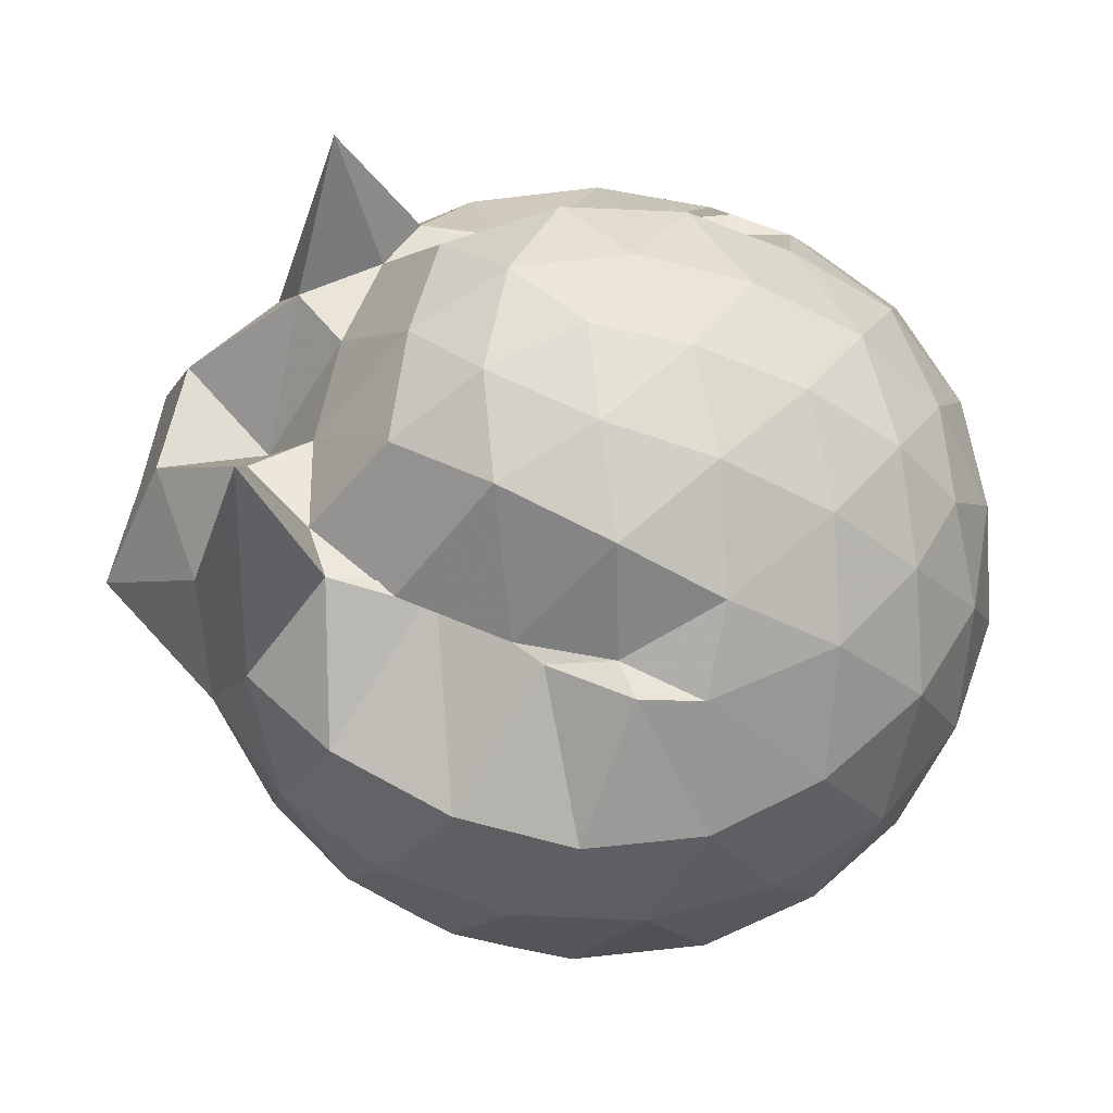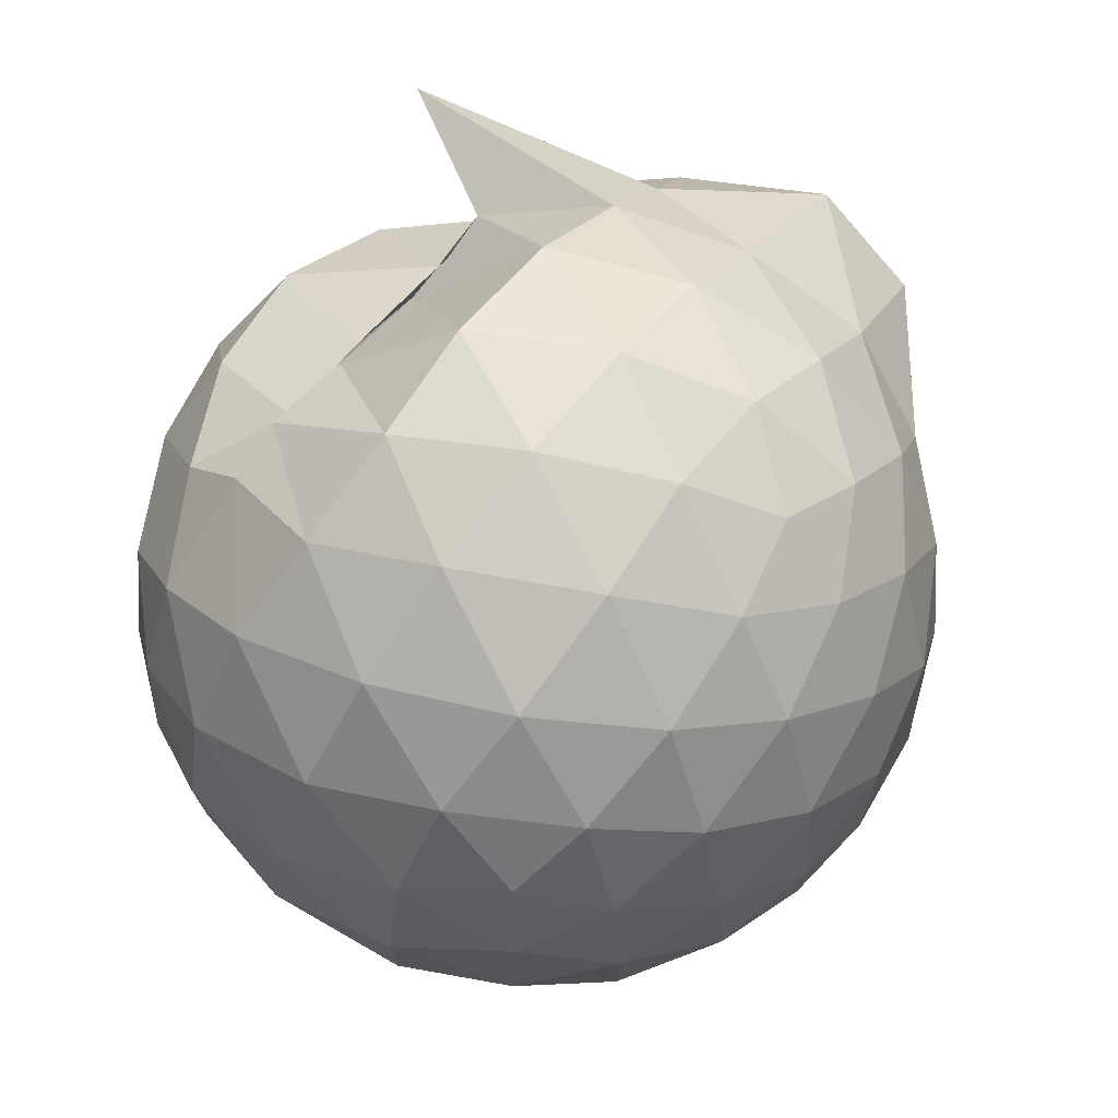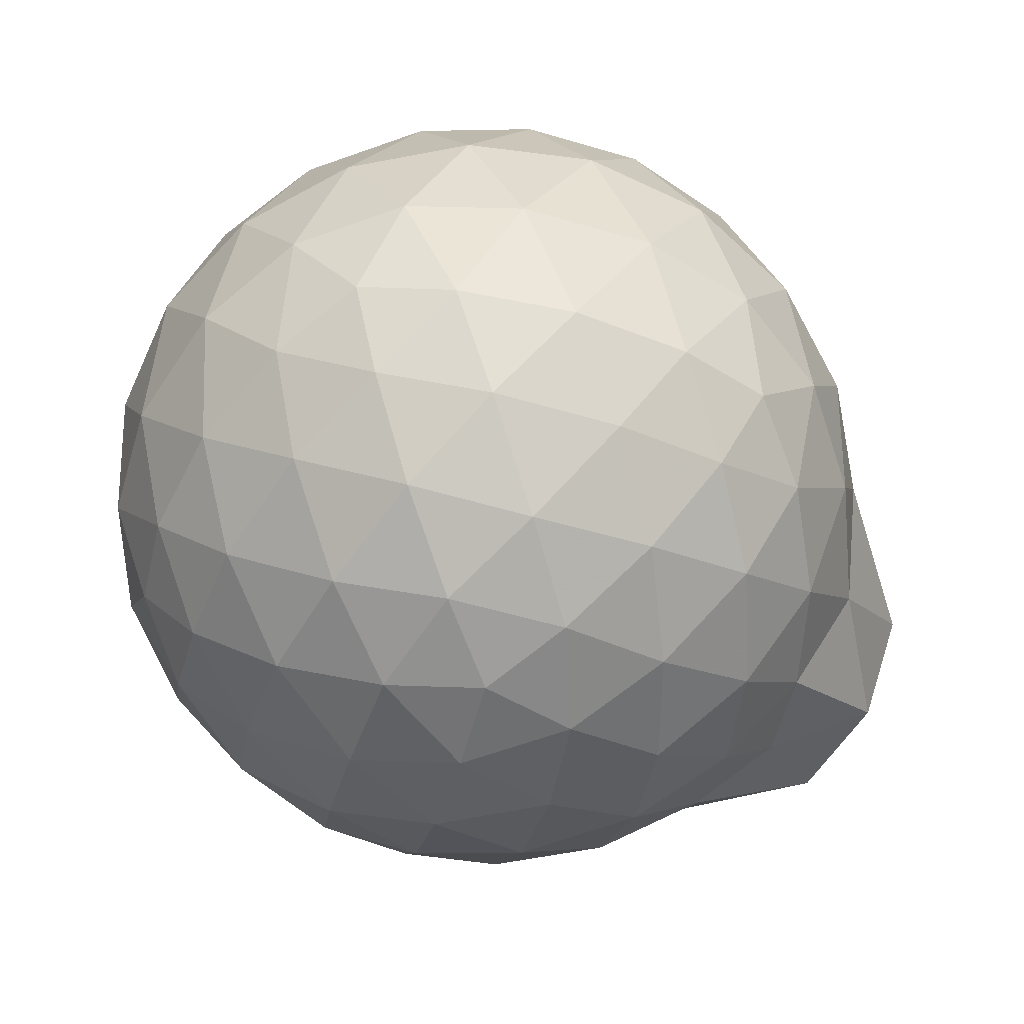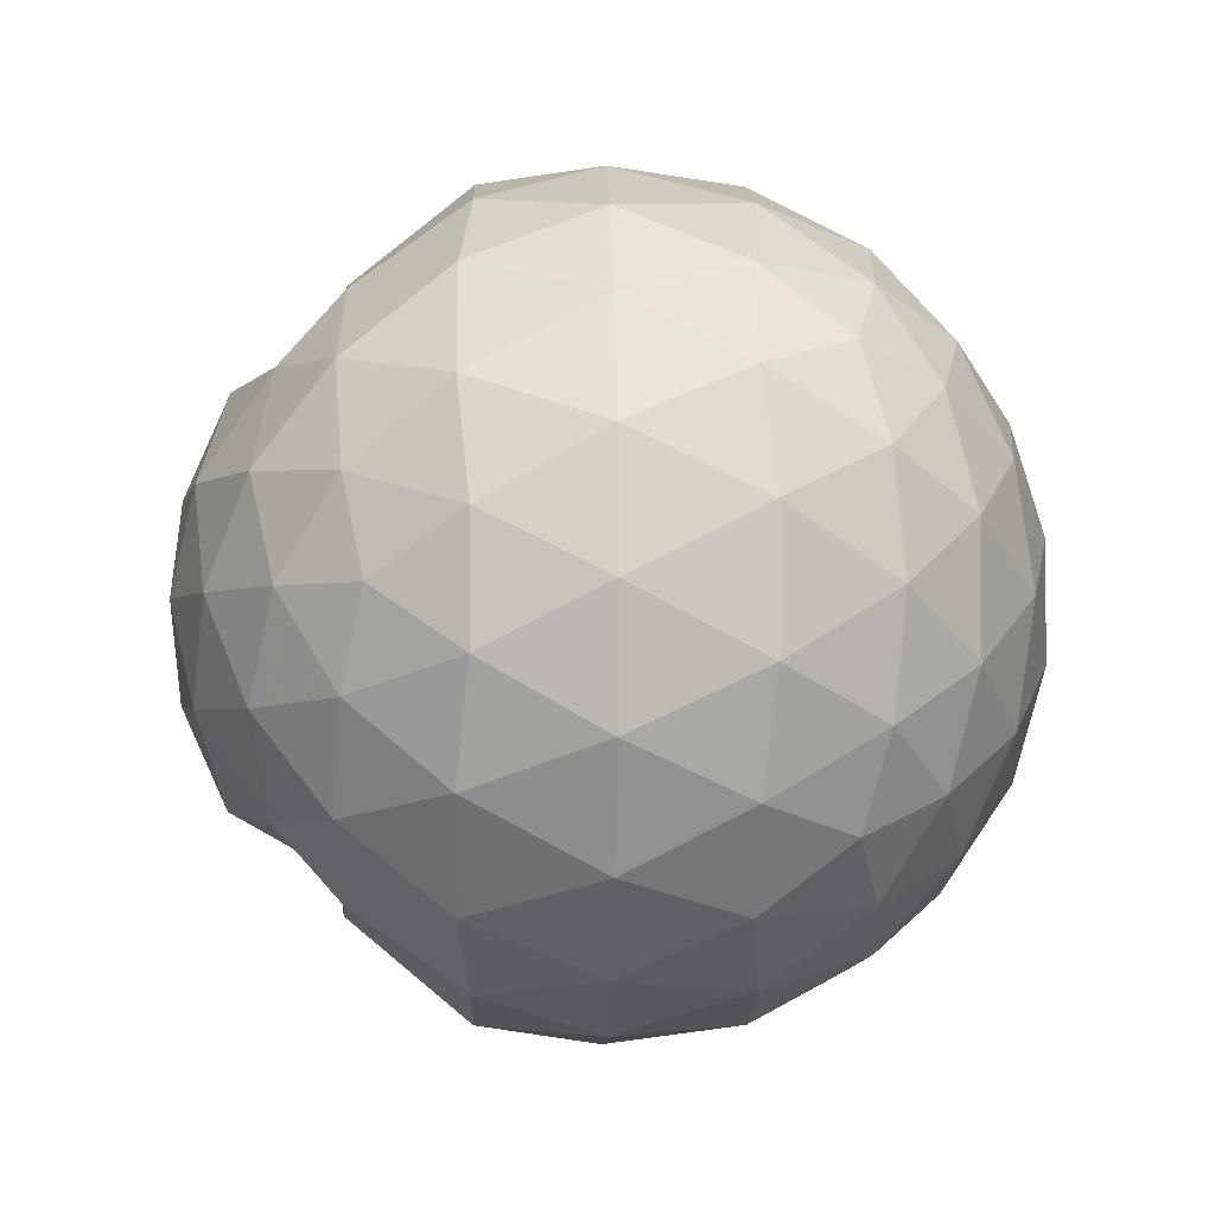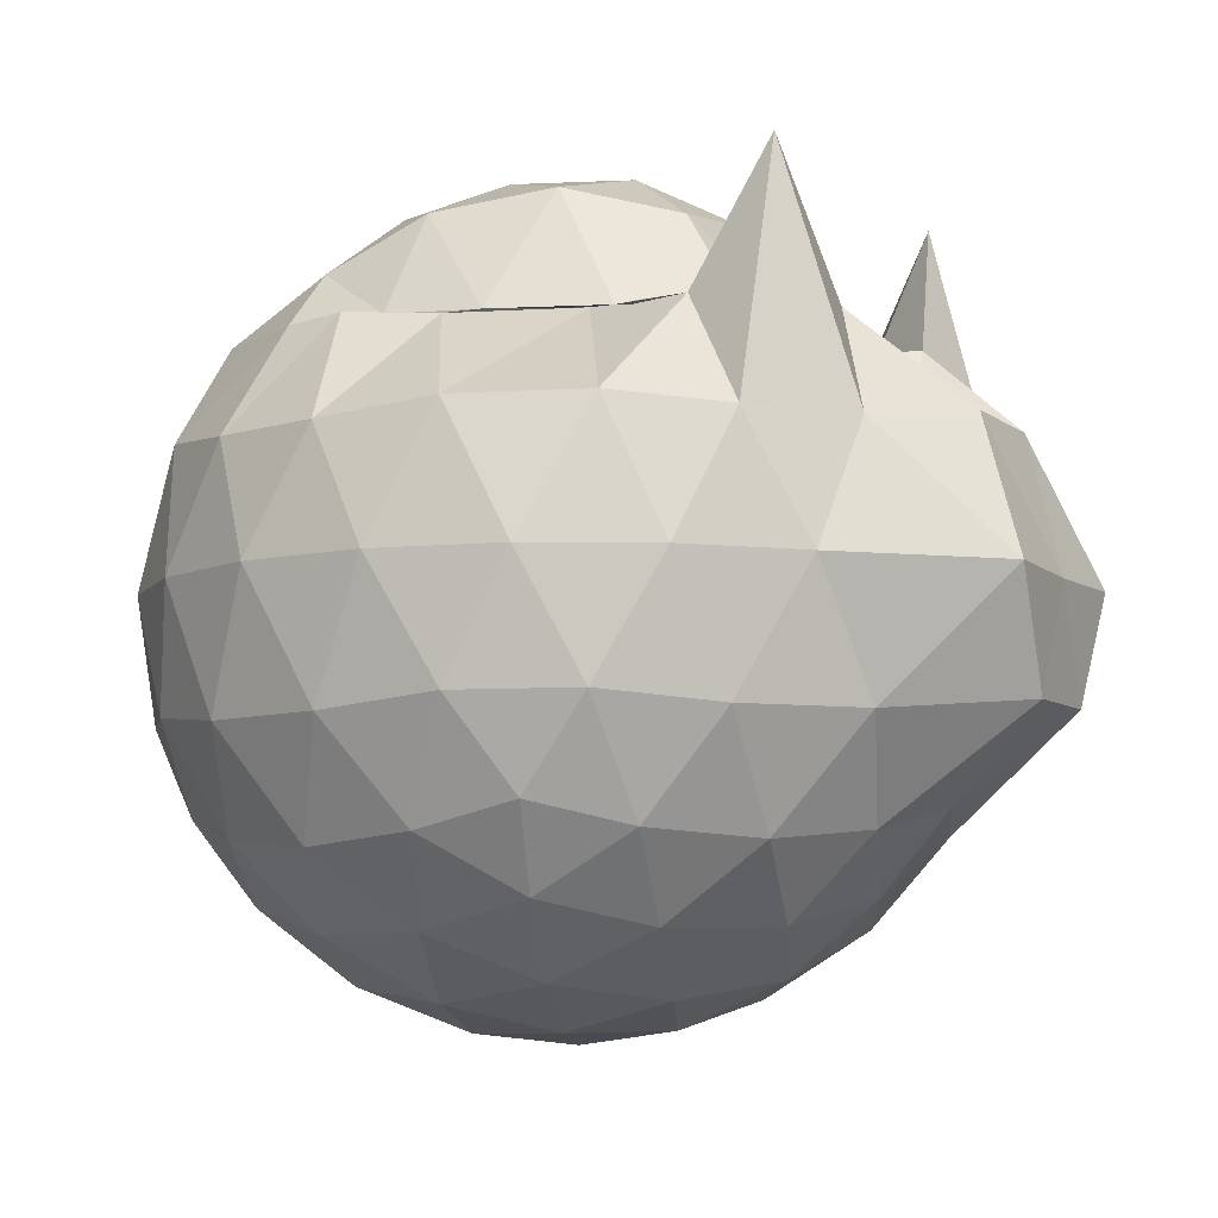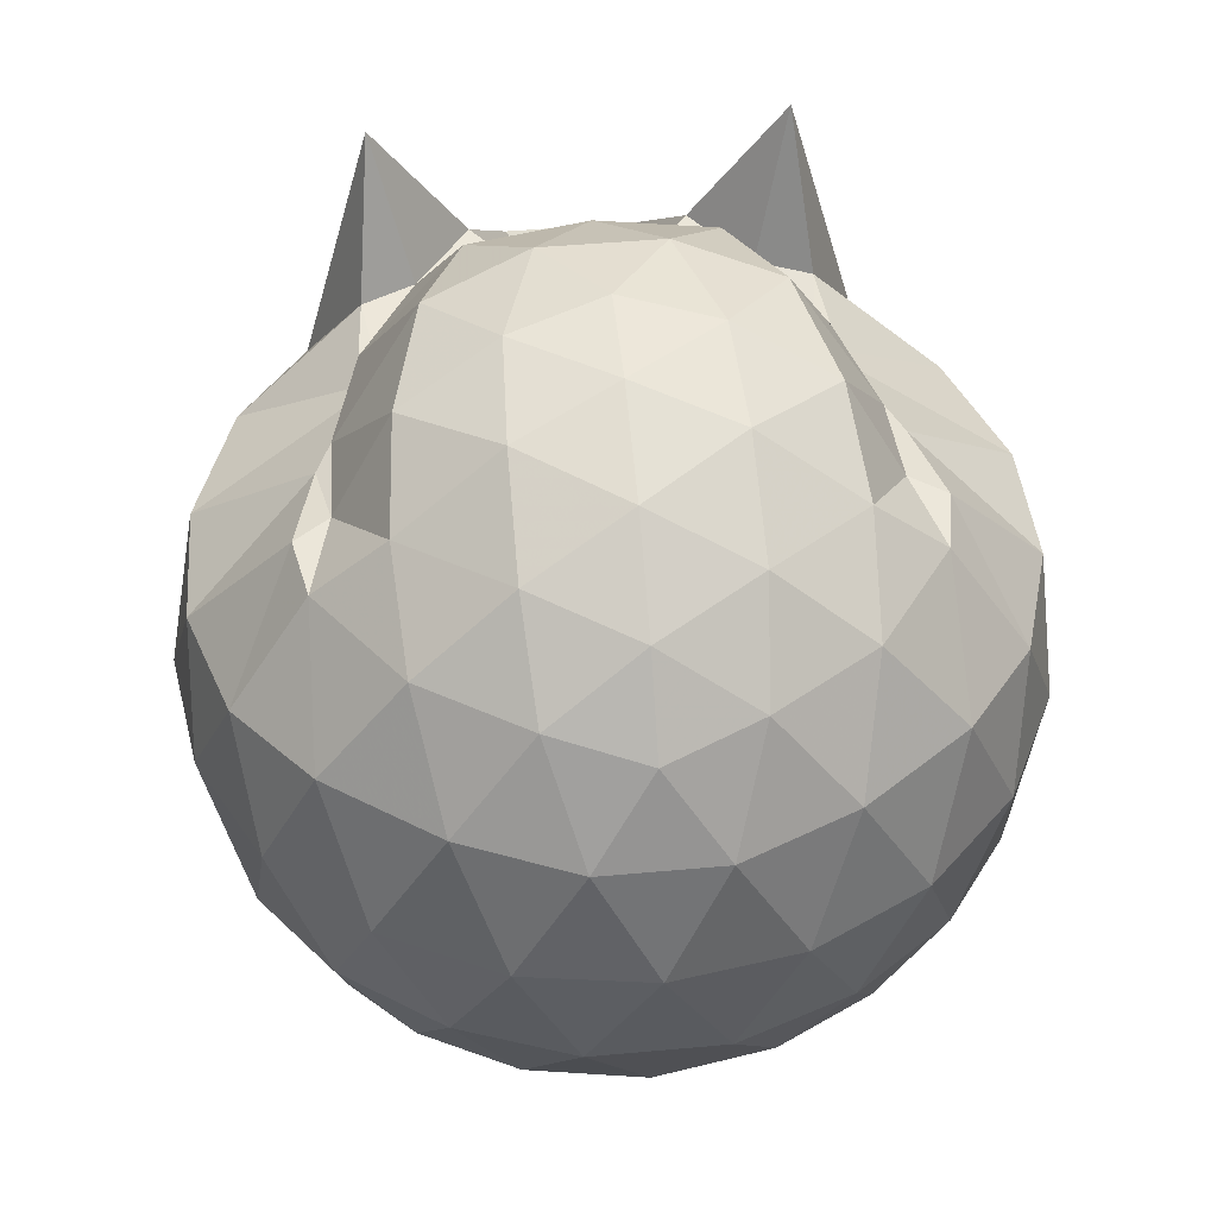
<metadata>
{"format":"obj","ext":"obj","renderer":"f3d","projection":"perspective","resolution":1024,"background":"white","views":[{"elev":57.9,"azim":10.6,"up":"+Z"},{"elev":73.7,"azim":128.3,"up":"+Y"},{"elev":-62.7,"azim":146.4,"up":"+Z"},{"elev":-3.1,"azim":88.2,"up":"+Y"},{"elev":-7.1,"azim":-154.1,"up":"+Z"},{"elev":45.7,"azim":84.0,"up":"+Z"}]}
</metadata>
<code>
v -1.118 -0.01213 1.144
v -1.113 -0.01209 -0.8154
v -0.2562 -0.01213 0.6704
v -0.3256 0.213 0.72
v -0.4688 0.4572 0.7404
v -0.7352 0.6434 0.7323
v -0.8833 0.6705 0.7429
v -1.098 0.6166 0.7297
v -1.371 0.4617 0.7468
v -1.615 0.4945 0.7477
v -1.797 0.4563 1.082
v -1.857 0.2367 0.7458
v -1.898 -0.01181 0.4177
v -1.857 -0.2614 0.7455
v -1.797 -0.4808 1.082
v -1.614 -0.5188 0.7473
v -1.372 -0.4857 0.7321
v -1.098 -0.6401 0.7297
v -0.8833 -0.695 0.7422
v -0.7353 -0.6667 0.7325
v -0.4685 -0.4811 0.7405
v -0.3255 -0.2368 0.7199
v -0.1705 0.1321 0.4625
v -0.2666 0.4019 0.4911
v -0.4551 0.6563 0.4915
v -0.686 0.8272 0.4636
v -0.9627 0.912 0.4638
v -1.252 0.8993 0.4925
v -1.554 0.7914 0.4972
v -1.788 0.627 0.4761
v -1.968 0.4013 0.48
v -2.127 0.1376 0.5186
v -2.127 -0.1618 0.5185
v -1.968 -0.4257 0.4798
v -1.788 -0.651 0.4757
v -1.554 -0.8156 0.4963
v -1.252 -0.9234 0.492
v -0.9627 -0.9361 0.4637
v -0.686 -0.8515 0.463
v -0.4551 -0.6805 0.491
v -0.2666 -0.426 0.4911
v -0.1705 -0.1562 0.4626
v -0.1621 0.2935 0.177
v -0.3044 0.5689 0.1775
v -0.5259 0.7865 0.1782
v -0.805 0.9241 0.1789
v -1.114 0.9679 0.1795
v -1.423 0.9133 0.18
v -1.699 0.7666 0.1801
v -1.92 0.5466 0.1802
v -2.261 0.2743 0.1754
v -2.256 -0.01199 0.171
v -2.261 -0.2988 0.1753
v -1.92 -0.5707 0.1802
v -1.699 -0.7908 0.1802
v -1.423 -0.9374 0.1799
v -1.114 -0.992 0.1795
v -0.805 -0.9483 0.179
v -0.5259 -0.8106 0.1782
v -0.3044 -0.5931 0.1775
v -0.1621 -0.3177 0.177
v -0.1131 -0.01207 0.1769
v -0.2585 0.4221 -0.1086
v -0.4308 0.656 -0.1079
v -0.6699 0.8186 -0.1351
v -0.9762 0.9136 -0.1337
v -1.268 0.9149 -0.1042
v -1.546 0.8199 -0.1023
v -1.775 0.6424 -0.1272
v -1.98 0.3873 -0.125
v -2.247 0.1238 -0.09562
v -2.246 -0.148 -0.09554
v -1.98 -0.4117 -0.1249
v -1.775 -0.6666 -0.1271
v -1.546 -0.844 -0.1023
v -1.268 -0.9391 -0.1042
v -0.9762 -0.9377 -0.1337
v -0.6699 -0.8428 -0.1352
v -0.4308 -0.6802 -0.1078
v -0.2585 -0.4463 -0.1086
v -0.1745 -0.171 -0.1368
v -0.1745 0.1469 -0.1369
v -0.4086 0.4927 -0.3208
v -0.5989 0.6368 -0.3772
v -0.8596 0.7536 -0.3996
v -1.142 0.8055 -0.3736
v -1.382 0.7947 -0.3145
v -1.581 0.6583 -0.3683
v -1.773 0.4499 -0.3877
v -1.913 0.2082 -0.3611
v -2.001 -0.01202 -0.3044
v -1.914 -0.2326 -0.361
v -1.773 -0.4741 -0.3877
v -1.581 -0.6825 -0.3683
v -1.382 -0.8189 -0.3145
v -1.142 -0.8297 -0.3736
v -0.8596 -0.7778 -0.3996
v -0.5989 -0.661 -0.3772
v -0.4086 -0.5169 -0.3208
v -0.3279 -0.2934 -0.3781
v -0.2943 -0.01209 -0.4021
v -0.3279 0.2693 -0.3781
v -0.4049 -0.01215 0.8587
v -0.5264 0.2316 0.9192
v -0.7223 0.4723 0.8827
v -0.9387 0.5869 0.7495
v -1.175 0.5796 0.7393
v -1.454 0.5087 0.7351
v -1.681 0.3697 0.7394
v -1.729 0.1317 0.7328
v -1.729 -0.1559 0.7322
v -1.682 -0.3941 0.7401
v -1.455 -0.5328 0.7358
v -1.175 -0.6032 0.7405
v -0.9387 -0.6116 0.7499
v -0.7227 -0.496 0.8834
v -0.5262 -0.2556 0.919
v -0.6256 -0.01226 1.022
v -0.7856 0.229 1.057
v -0.9688 0.4478 1.001
v -1.252 0.3733 1.045
v -1.51 0.2668 0.9805
v -1.523 -0.01221 1.013
v -1.51 -0.291 0.9802
v -1.251 -0.3976 1.044
v -0.969 -0.472 1.001
v -0.7851 -0.2537 1.056
v -0.8857 -0.01199 1.121
v -1.05 0.216 1.112
v -1.322 0.1298 1.111
v -1.322 -0.1538 1.112
v -1.049 -0.2402 1.112
v -0.5258 0.4081 -0.5139
v -0.767 0.5399 -0.5755
v -1.062 0.6321 -0.573
v -1.337 0.6609 -0.507
v -1.54 0.4744 -0.5657
v -1.72 0.2285 -0.561
v -1.836 -0.01212 -0.4959
v -1.72 -0.2527 -0.561
v -1.54 -0.4986 -0.5657
v -1.337 -0.6851 -0.507
v -1.062 -0.6562 -0.5731
v -0.767 -0.5641 -0.5755
v -0.5258 -0.4323 -0.5139
v -0.4723 -0.1648 -0.577
v -0.4723 0.1407 -0.577
v -0.7046 0.2793 -0.6857
v -0.9806 0.386 -0.7234
v -1.269 0.4559 -0.6797
v -1.458 0.2311 -0.7157
v -1.616 -0.01209 -0.6718
v -1.458 -0.2553 -0.7157
v -1.269 -0.4801 -0.6797
v -0.9806 -0.4102 -0.7234
v -0.7046 -0.3035 -0.6857
v -0.6857 -0.01209 -0.7259
v -0.9164 0.1276 -0.7887
v -1.188 0.2129 -0.7852
v -1.356 -0.01209 -0.782
v -1.188 -0.237 -0.7852
v -0.9164 -0.1518 -0.7887
f 3 23 4
f 4 23 24
f 4 24 5
f 5 24 25
f 5 25 6
f 6 25 26
f 6 26 7
f 7 26 27
f 7 27 8
f 8 27 28
f 8 28 9
f 9 28 29
f 9 29 10
f 10 29 30
f 10 30 11
f 11 30 31
f 11 31 12
f 12 31 32
f 12 32 13
f 13 32 33
f 13 33 14
f 14 33 34
f 14 34 15
f 15 34 35
f 15 35 16
f 16 35 36
f 16 36 17
f 17 36 37
f 17 37 18
f 18 37 38
f 18 38 19
f 19 38 39
f 19 39 20
f 20 39 40
f 20 40 21
f 21 40 41
f 21 41 22
f 22 41 42
f 22 42 3
f 3 42 23
f 23 43 24
f 24 43 44
f 24 44 25
f 25 44 45
f 25 45 26
f 26 45 46
f 26 46 27
f 27 46 47
f 27 47 28
f 28 47 48
f 28 48 29
f 29 48 49
f 29 49 30
f 30 49 50
f 30 50 31
f 31 50 51
f 31 51 32
f 32 51 52
f 32 52 33
f 33 52 53
f 33 53 34
f 34 53 54
f 34 54 35
f 35 54 55
f 35 55 36
f 36 55 56
f 36 56 37
f 37 56 57
f 37 57 38
f 38 57 58
f 38 58 39
f 39 58 59
f 39 59 40
f 40 59 60
f 40 60 41
f 41 60 61
f 41 61 42
f 42 61 62
f 42 62 23
f 23 62 43
f 43 63 44
f 44 63 64
f 44 64 45
f 45 64 65
f 45 65 46
f 46 65 66
f 46 66 47
f 47 66 67
f 47 67 48
f 48 67 68
f 48 68 49
f 49 68 69
f 49 69 50
f 50 69 70
f 50 70 51
f 51 70 71
f 51 71 52
f 52 71 72
f 52 72 53
f 53 72 73
f 53 73 54
f 54 73 74
f 54 74 55
f 55 74 75
f 55 75 56
f 56 75 76
f 56 76 57
f 57 76 77
f 57 77 58
f 58 77 78
f 58 78 59
f 59 78 79
f 59 79 60
f 60 79 80
f 60 80 61
f 61 80 81
f 61 81 62
f 62 81 82
f 62 82 43
f 43 82 63
f 63 83 64
f 64 83 84
f 64 84 65
f 65 84 85
f 65 85 66
f 66 85 86
f 66 86 67
f 67 86 87
f 67 87 68
f 68 87 88
f 68 88 69
f 69 88 89
f 69 89 70
f 70 89 90
f 70 90 71
f 71 90 91
f 71 91 72
f 72 91 92
f 72 92 73
f 73 92 93
f 73 93 74
f 74 93 94
f 74 94 75
f 75 94 95
f 75 95 76
f 76 95 96
f 76 96 77
f 77 96 97
f 77 97 78
f 78 97 98
f 78 98 79
f 79 98 99
f 79 99 80
f 80 99 100
f 80 100 81
f 81 100 101
f 81 101 82
f 82 101 102
f 82 102 63
f 63 102 83
f 103 104 118
f 104 119 118
f 104 105 119
f 105 120 119
f 105 106 120
f 106 107 120
f 107 121 120
f 107 108 121
f 108 122 121
f 108 109 122
f 109 110 122
f 110 123 122
f 110 111 123
f 111 124 123
f 111 112 124
f 112 113 124
f 113 125 124
f 113 114 125
f 114 126 125
f 114 115 126
f 115 116 126
f 116 127 126
f 116 117 127
f 117 118 127
f 117 103 118
f 118 119 128
f 119 129 128
f 119 120 129
f 120 121 129
f 121 130 129
f 121 122 130
f 122 123 130
f 123 131 130
f 123 124 131
f 124 125 131
f 125 132 131
f 125 126 132
f 126 127 132
f 127 128 132
f 127 118 128
f 133 148 134
f 134 148 149
f 134 149 135
f 135 149 150
f 135 150 136
f 136 150 137
f 137 150 151
f 137 151 138
f 138 151 152
f 138 152 139
f 139 152 140
f 140 152 153
f 140 153 141
f 141 153 154
f 141 154 142
f 142 154 143
f 143 154 155
f 143 155 144
f 144 155 156
f 144 156 145
f 145 156 146
f 146 156 157
f 146 157 147
f 147 157 148
f 147 148 133
f 148 158 149
f 149 158 159
f 149 159 150
f 150 159 151
f 151 159 160
f 151 160 152
f 152 160 153
f 153 160 161
f 153 161 154
f 154 161 155
f 155 161 162
f 155 162 156
f 156 162 157
f 157 162 158
f 157 158 148
f 3 4 103
f 103 4 104
f 4 5 104
f 104 5 105
f 5 6 105
f 105 6 106
f 6 7 106
f 7 8 106
f 106 8 107
f 8 9 107
f 107 9 108
f 9 10 108
f 108 10 109
f 10 11 109
f 11 12 109
f 109 12 110
f 12 13 110
f 110 13 111
f 13 14 111
f 111 14 112
f 14 15 112
f 15 16 112
f 112 16 113
f 16 17 113
f 113 17 114
f 17 18 114
f 114 18 115
f 18 19 115
f 19 20 115
f 115 20 116
f 20 21 116
f 116 21 117
f 21 22 117
f 117 22 103
f 22 3 103
f 83 133 84
f 84 133 134
f 84 134 85
f 85 134 135
f 85 135 86
f 86 135 136
f 86 136 87
f 87 136 88
f 88 136 137
f 88 137 89
f 89 137 138
f 89 138 90
f 90 138 139
f 90 139 91
f 91 139 92
f 92 139 140
f 92 140 93
f 93 140 141
f 93 141 94
f 94 141 142
f 94 142 95
f 95 142 96
f 96 142 143
f 96 143 97
f 97 143 144
f 97 144 98
f 98 144 145
f 98 145 99
f 99 145 100
f 100 145 146
f 100 146 101
f 101 146 147
f 101 147 102
f 102 147 133
f 102 133 83
f 128 129 1
f 129 130 1
f 130 131 1
f 131 132 1
f 132 128 1
f 159 158 2
f 160 159 2
f 161 160 2
f 162 161 2
f 158 162 2

</code>
